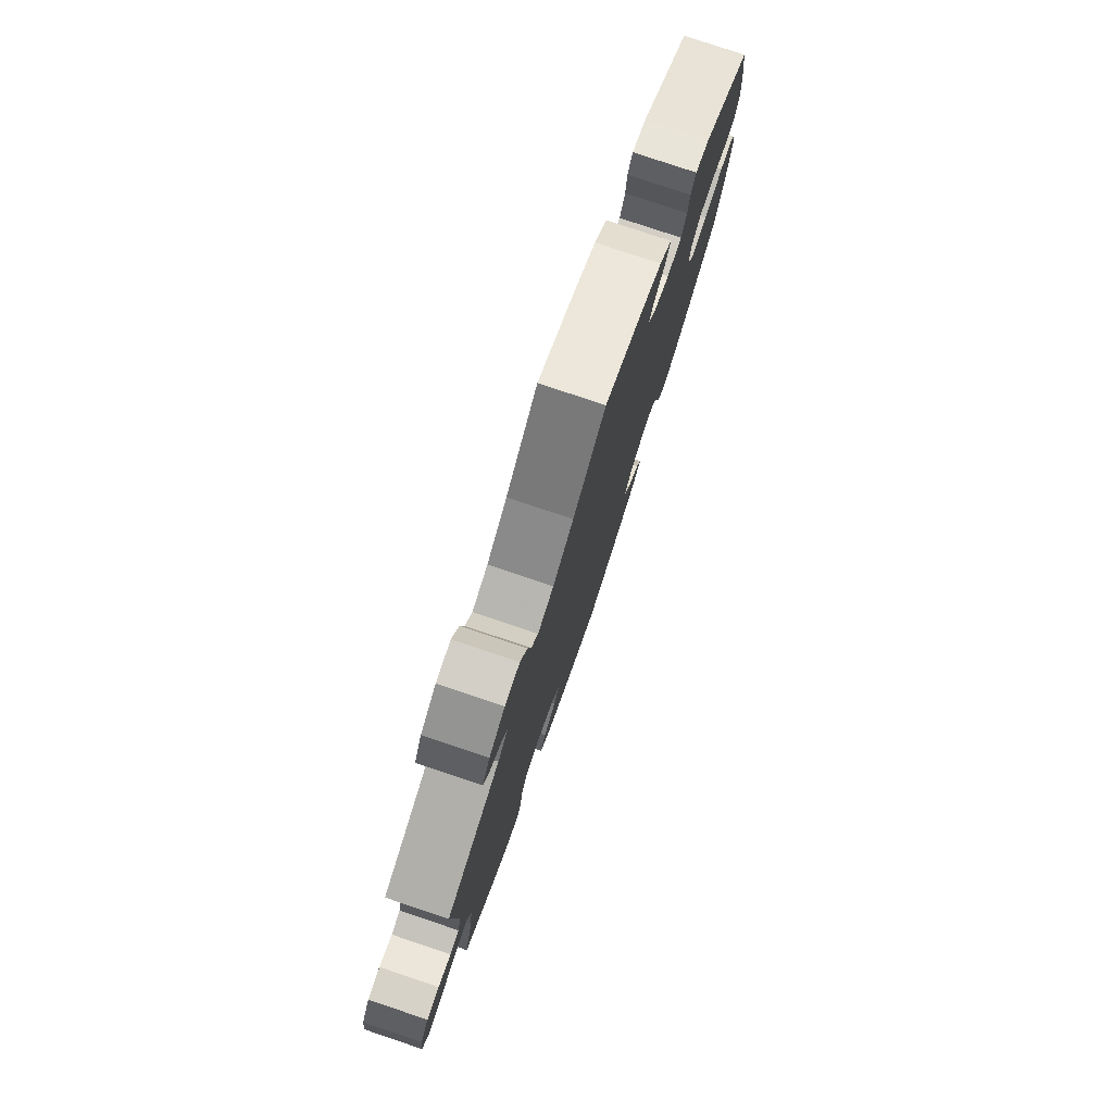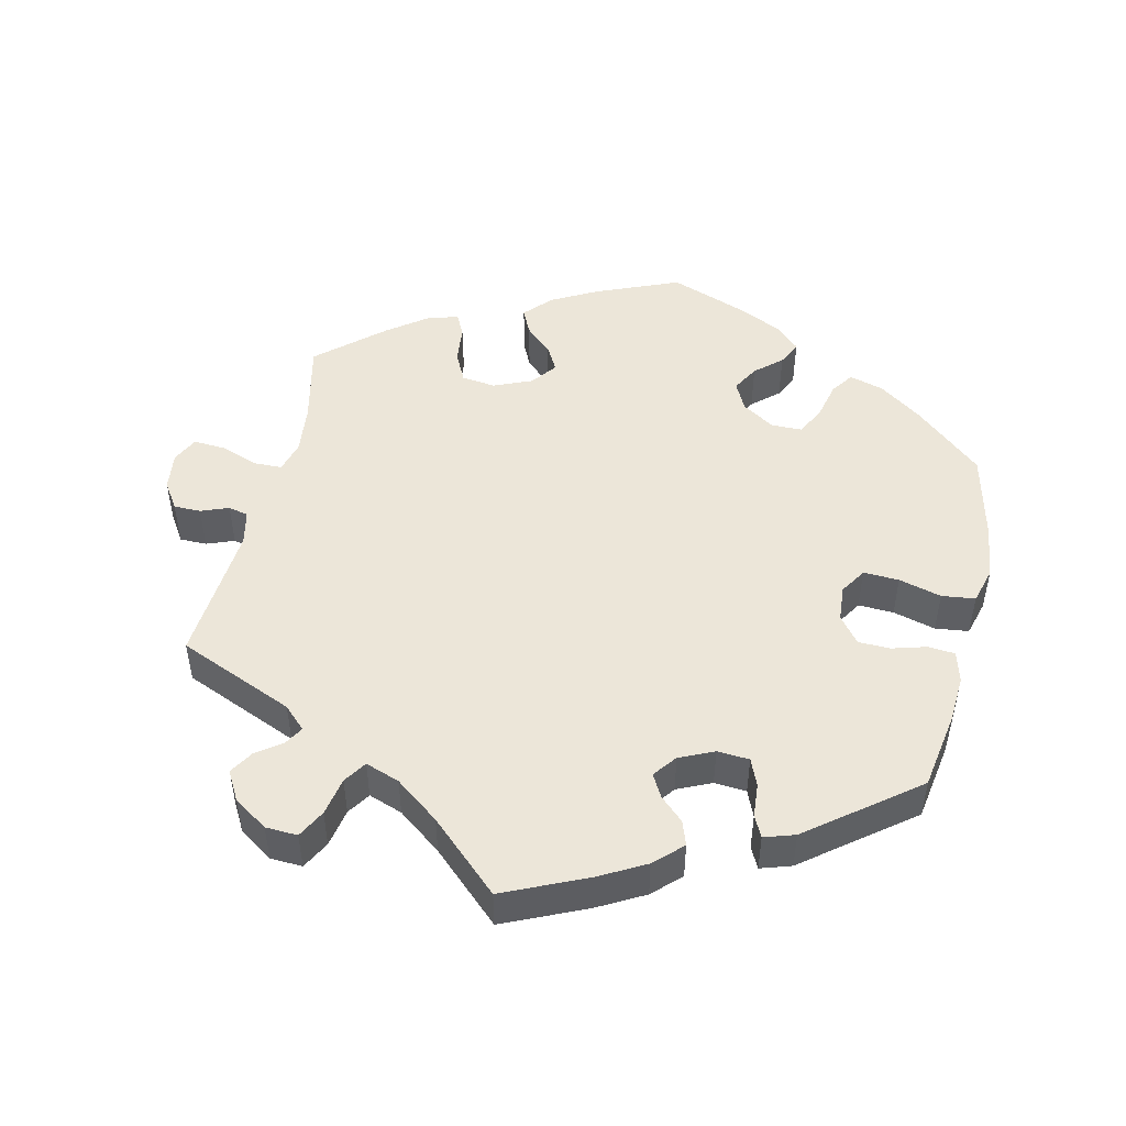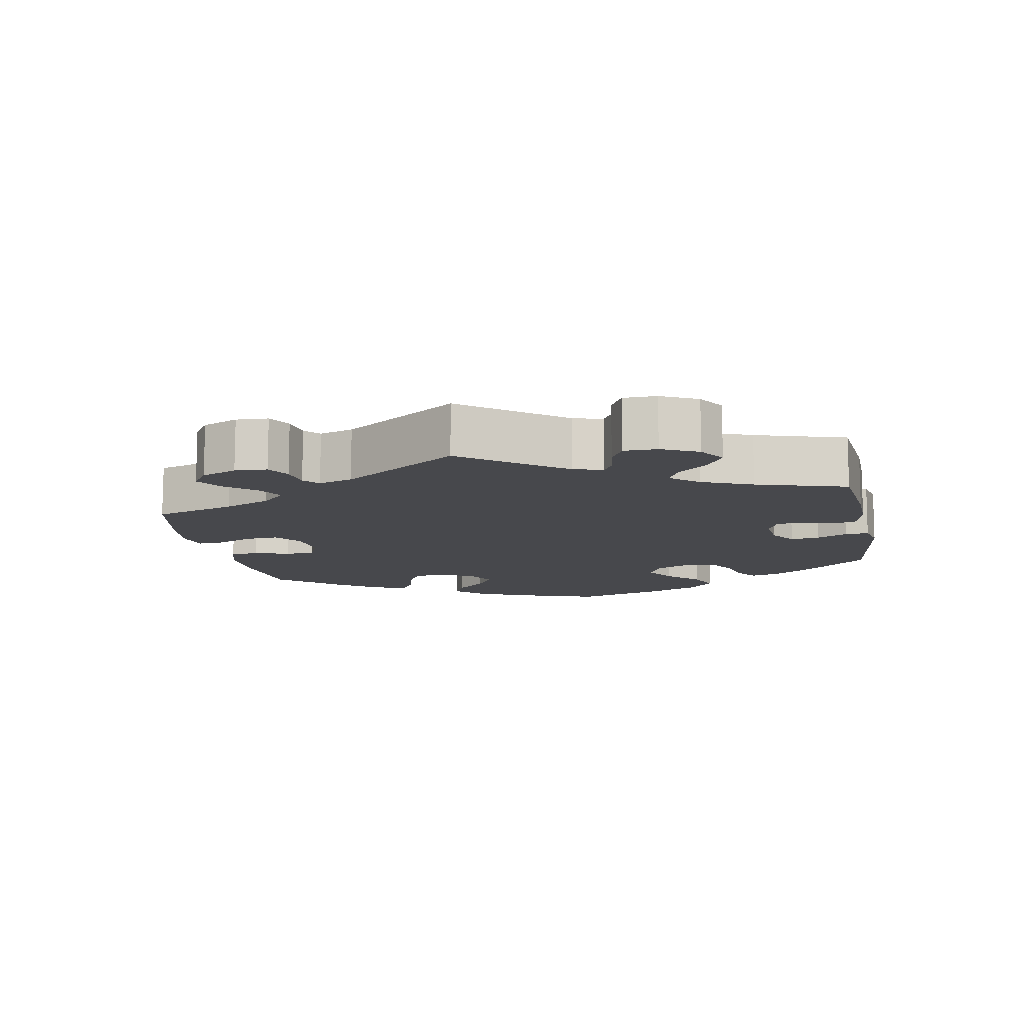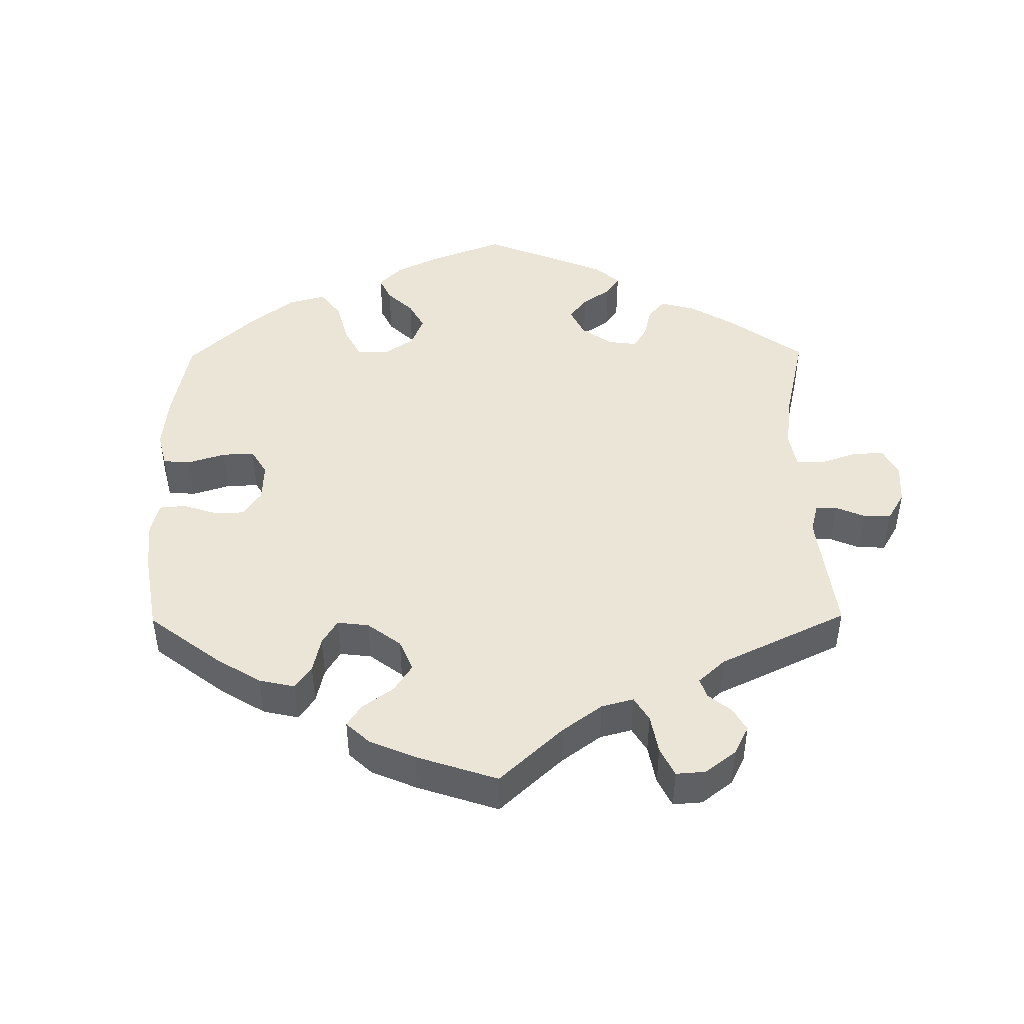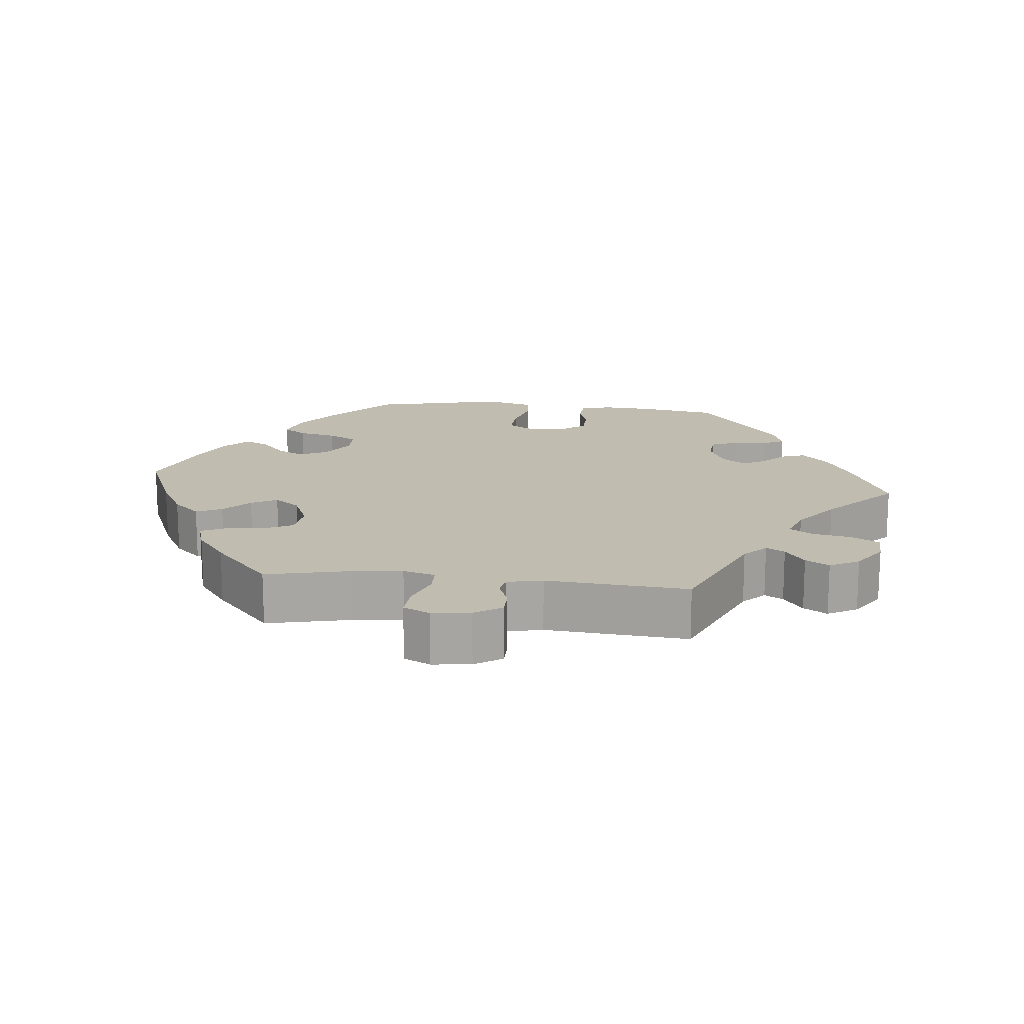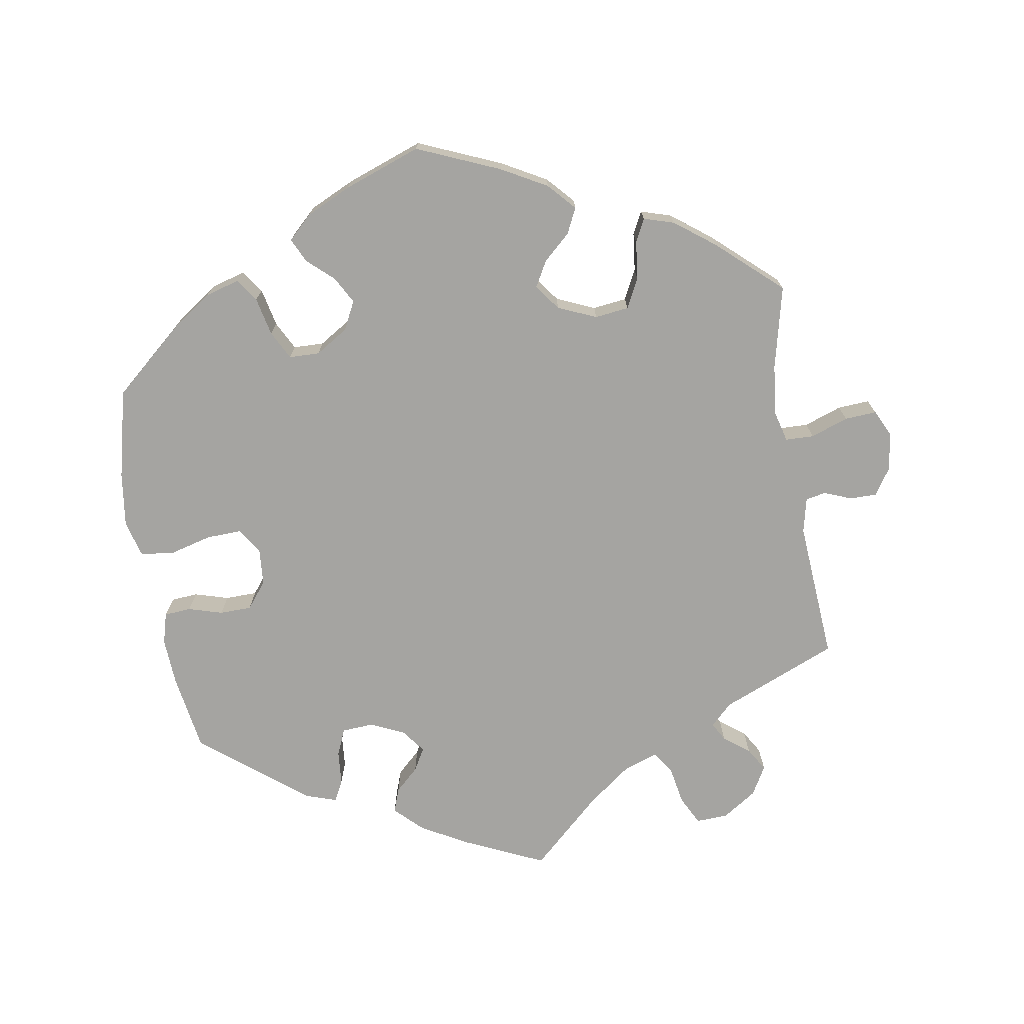
<metadata>
{"format":"obj","ext":"obj","renderer":"f3d","projection":"perspective","resolution":1024,"background":"white","views":[{"elev":78.6,"azim":-71.4,"up":"+Z"},{"elev":48.7,"azim":13.1,"up":"+Y"},{"elev":-11.6,"azim":-49.0,"up":"+Y"},{"elev":45.9,"azim":-120.6,"up":"+Y"},{"elev":16.3,"azim":-83.7,"up":"+Y"},{"elev":-73.2,"azim":-170.8,"up":"+Y"}]}
</metadata>
<code>
v 0.518 0.07 0.178
v 0.522 0.07 0.112
v 0.51 0.07 0.068
v 0.472 0.07 0.065
v 0.424 0.07 0.079
v 0.379 0.07 0.078
v 0.35 0.07 0.041
v 0.346 0.07 -0.01
v 0.369 0.07 -0.047
v 0.419 0.07 -0.045
v 0.479 0.07 -0.029
v 0.526 0.07 -0.035
v 0.54 0.07 -0.086
v 0.53 0.07 -0.163
v 0.5 0.07 -0.289
v 0.405 0.07 -0.372
v 0.345 0.07 -0.415
v 0.296 0.07 -0.429
v 0.274 0.07 -0.397
v 0.262 0.07 -0.343
v 0.241 0.07 -0.303
v 0.198 0.07 -0.302
v 0.152 0.07 -0.331
v 0.132 0.07 -0.371
v 0.153 0.07 -0.409
v 0.19 0.07 -0.442
v 0.206 0.07 -0.476
v 0.173 0.07 -0.508
v 0.11 0.07 -0.538
v 0.001 0.07 -0.578
v -0.116 0.07 -0.529
v -0.18 0.07 -0.494
v -0.215 0.07 -0.456
v -0.198 0.07 -0.42
v -0.16 0.07 -0.385
v -0.14 0.07 -0.349
v -0.167 0.07 -0.313
v -0.221 0.07 -0.29
v -0.269 0.07 -0.296
v -0.29 0.07 -0.338
v -0.296 0.07 -0.392
v -0.312 0.07 -0.424
v -0.355 0.07 -0.411
v -0.411 0.07 -0.369
v -0.501 0.07 -0.289
v -0.474 0.07 -0.172
v -0.466 0.07 -0.102
v -0.478 0.07 -0.057
v -0.518 0.07 -0.056
v -0.571 0.07 -0.075
v -0.616 0.07 -0.078
v -0.634 0.07 -0.041
v -0.627 0.07 0.013
v -0.602 0.07 0.051
v -0.564 0.07 0.051
v -0.525 0.07 0.036
v -0.497 0.07 0.042
v -0.486 0.07 0.091
v -0.501 0.07 0.289
v -0.337 0.07 0.358
v -0.306 0.07 0.388
v -0.321 0.07 0.414
v -0.357 0.07 0.441
v -0.377 0.07 0.474
v -0.354 0.07 0.515
v -0.306 0.07 0.547
v -0.261 0.07 0.549
v -0.24 0.07 0.509
v -0.23 0.07 0.455
v -0.209 0.07 0.423
v -0.161 0.07 0.44
v -0.099 0.07 0.487
v -0.001 0.07 0.578
v 0.114 0.07 0.526
v 0.179 0.07 0.49
v 0.217 0.07 0.453
v 0.205 0.07 0.419
v 0.172 0.07 0.388
v 0.154 0.07 0.356
v 0.179 0.07 0.323
v 0.227 0.07 0.301
v 0.272 0.07 0.304
v 0.288 0.07 0.342
v 0.292 0.07 0.39
v 0.307 0.07 0.42
v 0.35 0.07 0.406
v 0.5 0.07 0.289
v 0.518 0 0.178
v 0.522 0 0.112
v 0.51 0 0.068
v 0.472 0 0.065
v 0.424 0 0.079
v 0.379 0 0.078
v 0.35 0 0.041
v 0.346 0 -0.01
v 0.369 0 -0.047
v 0.419 0 -0.045
v 0.479 0 -0.029
v 0.526 0 -0.035
v 0.54 0 -0.086
v 0.53 0 -0.163
v 0.5 0 -0.289
v 0.405 0 -0.372
v 0.345 0 -0.415
v 0.296 0 -0.429
v 0.274 0 -0.397
v 0.262 0 -0.343
v 0.241 0 -0.303
v 0.198 0 -0.302
v 0.152 0 -0.331
v 0.132 0 -0.371
v 0.153 0 -0.409
v 0.19 0 -0.442
v 0.206 0 -0.476
v 0.173 0 -0.508
v 0.11 0 -0.538
v 0.001 0 -0.578
v -0.116 0 -0.529
v -0.18 0 -0.494
v -0.215 0 -0.456
v -0.198 0 -0.42
v -0.16 0 -0.385
v -0.14 0 -0.349
v -0.167 0 -0.313
v -0.221 0 -0.29
v -0.269 0 -0.296
v -0.29 0 -0.338
v -0.296 0 -0.392
v -0.312 0 -0.424
v -0.355 0 -0.411
v -0.411 0 -0.369
v -0.501 0 -0.289
v -0.474 0 -0.172
v -0.466 0 -0.102
v -0.478 0 -0.057
v -0.518 0 -0.056
v -0.571 0 -0.075
v -0.616 0 -0.078
v -0.634 0 -0.041
v -0.627 0 0.013
v -0.602 0 0.051
v -0.564 0 0.051
v -0.525 0 0.036
v -0.497 0 0.042
v -0.486 0 0.091
v -0.501 0 0.289
v -0.337 0 0.358
v -0.306 0 0.388
v -0.321 0 0.414
v -0.357 0 0.441
v -0.377 0 0.474
v -0.354 0 0.515
v -0.306 0 0.547
v -0.261 0 0.549
v -0.24 0 0.509
v -0.23 0 0.455
v -0.209 0 0.423
v -0.161 0 0.44
v -0.099 0 0.487
v -0.001 0 0.578
v 0.114 0 0.526
v 0.179 0 0.49
v 0.217 0 0.453
v 0.205 0 0.419
v 0.172 0 0.388
v 0.154 0 0.356
v 0.179 0 0.323
v 0.227 0 0.301
v 0.272 0 0.304
v 0.288 0 0.342
v 0.292 0 0.39
v 0.307 0 0.42
v 0.35 0 0.406
v 0.5 0 0.289
f 83 84 85 86
f 82 83 86 87
f 81 82 87 1
f 75 76 77 78
f 75 78 79
f 72 73 74 75
f 71 72 75 79
f 70 71 79 80
f 66 67 68 69
f 66 69 70
f 65 66 70
f 62 63 64 65
f 61 62 65 70
f 60 61 70 80
f 58 59 60 80
f 53 54 55 56
f 53 56 57
f 52 53 57
f 49 50 51 52
f 48 49 52 57
f 47 48 57 58
f 43 44 45 46
f 43 46 47
f 40 41 42 43
f 39 40 43 47
f 38 39 47 58
f 32 33 34 35
f 32 35 36
f 31 32 36
f 30 31 36
f 29 30 36
f 28 29 36 37
f 25 26 27 28
f 24 25 28 37
f 17 18 19 20
f 17 20 21
f 16 17 21
f 15 16 21
f 14 15 21 22
f 10 11 12 13
f 9 10 13 14
f 2 3 4 5
f 81 1 2 5
f 81 5 6
f 80 81 6 7
f 58 80 7 8
f 38 58 8 9
f 23 24 37 38
f 22 23 38 9
f 9 14 22
f 173 172 171 170
f 174 173 170 169
f 88 174 169 168
f 165 164 163 162
f 166 165 162
f 162 161 160 159
f 166 162 159 158
f 167 166 158 157
f 156 155 154 153
f 157 156 153
f 157 153 152
f 152 151 150 149
f 157 152 149 148
f 167 157 148 147
f 167 147 146 145
f 143 142 141 140
f 144 143 140
f 144 140 139
f 139 138 137 136
f 144 139 136 135
f 145 144 135 134
f 133 132 131 130
f 134 133 130
f 130 129 128 127
f 134 130 127 126
f 145 134 126 125
f 122 121 120 119
f 123 122 119
f 123 119 118
f 123 118 117
f 123 117 116
f 124 123 116 115
f 115 114 113 112
f 124 115 112 111
f 107 106 105 104
f 108 107 104
f 108 104 103
f 108 103 102
f 109 108 102 101
f 100 99 98 97
f 101 100 97 96
f 92 91 90 89
f 92 89 88 168
f 93 92 168
f 94 93 168 167
f 95 94 167 145
f 96 95 145 125
f 125 124 111 110
f 96 125 110 109
f 109 101 96
f 1 88 89 2
f 2 89 90 3
f 3 90 91 4
f 4 91 92 5
f 5 92 93 6
f 6 93 94 7
f 7 94 95 8
f 8 95 96 9
f 9 96 97 10
f 10 97 98 11
f 11 98 99 12
f 12 99 100 13
f 13 100 101 14
f 14 101 102 15
f 15 102 103 16
f 16 103 104 17
f 17 104 105 18
f 18 105 106 19
f 19 106 107 20
f 20 107 108 21
f 21 108 109 22
f 22 109 110 23
f 23 110 111 24
f 24 111 112 25
f 25 112 113 26
f 26 113 114 27
f 27 114 115 28
f 28 115 116 29
f 29 116 117 30
f 30 117 118 31
f 31 118 119 32
f 32 119 120 33
f 33 120 121 34
f 34 121 122 35
f 35 122 123 36
f 36 123 124 37
f 37 124 125 38
f 38 125 126 39
f 39 126 127 40
f 40 127 128 41
f 41 128 129 42
f 42 129 130 43
f 43 130 131 44
f 44 131 132 45
f 45 132 133 46
f 46 133 134 47
f 47 134 135 48
f 48 135 136 49
f 49 136 137 50
f 50 137 138 51
f 51 138 139 52
f 52 139 140 53
f 53 140 141 54
f 54 141 142 55
f 55 142 143 56
f 56 143 144 57
f 57 144 145 58
f 58 145 146 59
f 59 146 147 60
f 60 147 148 61
f 61 148 149 62
f 62 149 150 63
f 63 150 151 64
f 64 151 152 65
f 65 152 153 66
f 66 153 154 67
f 67 154 155 68
f 68 155 156 69
f 69 156 157 70
f 70 157 158 71
f 71 158 159 72
f 72 159 160 73
f 73 160 161 74
f 74 161 162 75
f 75 162 163 76
f 76 163 164 77
f 77 164 165 78
f 78 165 166 79
f 79 166 167 80
f 80 167 168 81
f 81 168 169 82
f 82 169 170 83
f 83 170 171 84
f 84 171 172 85
f 85 172 173 86
f 86 173 174 87
f 87 174 88 1

</code>
